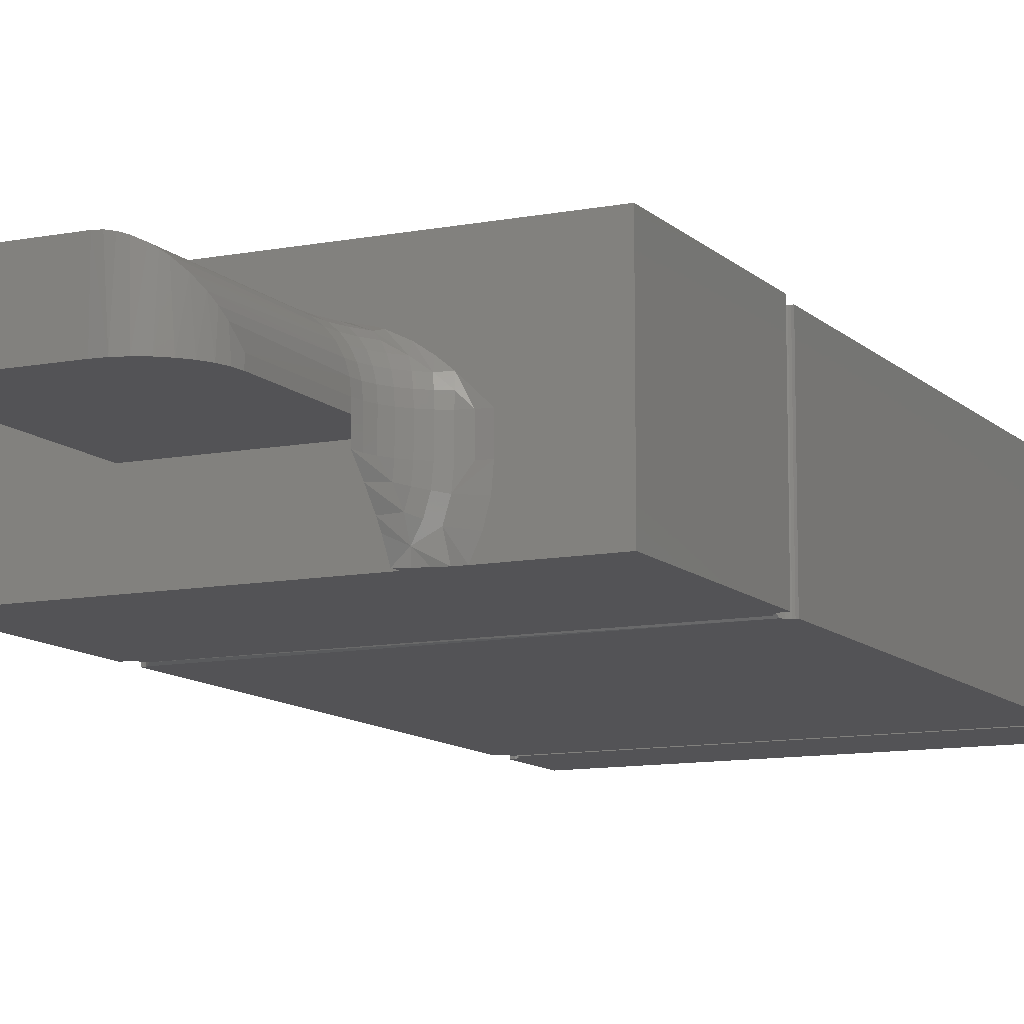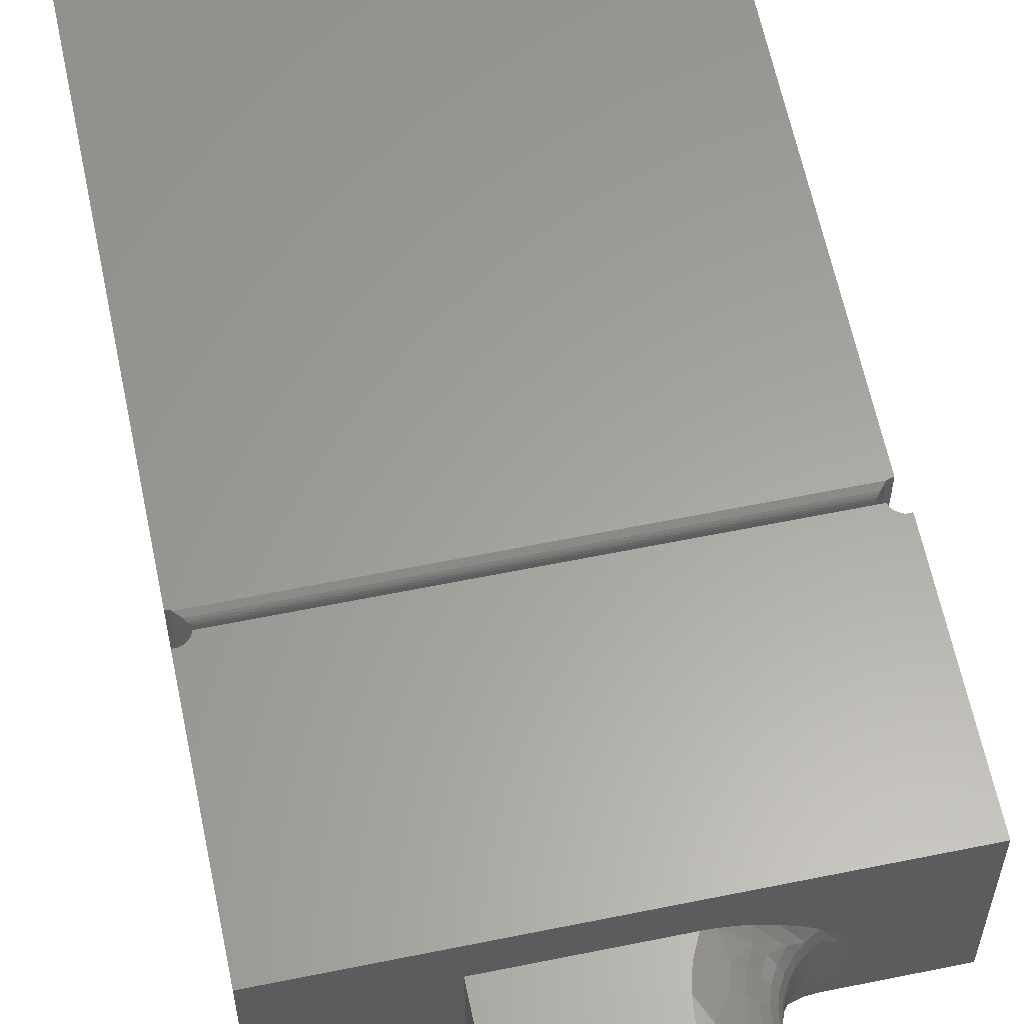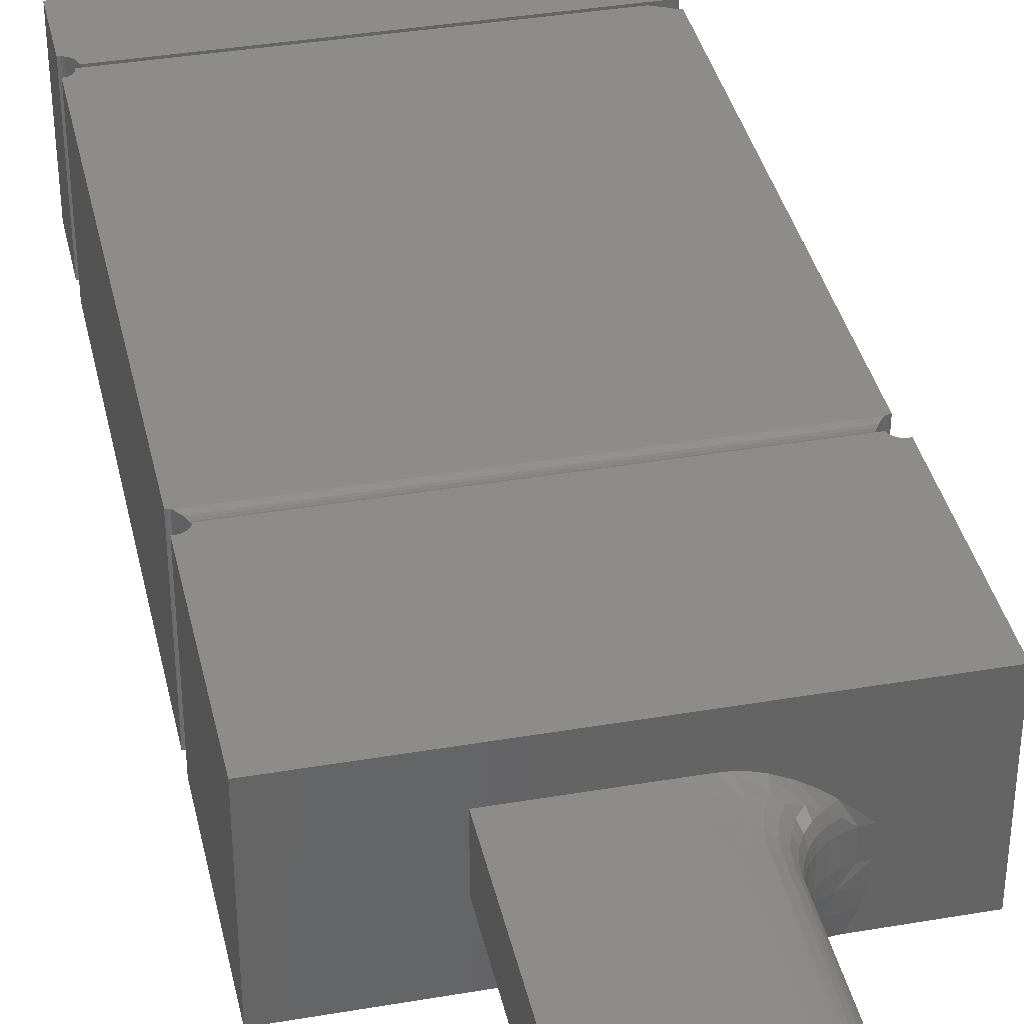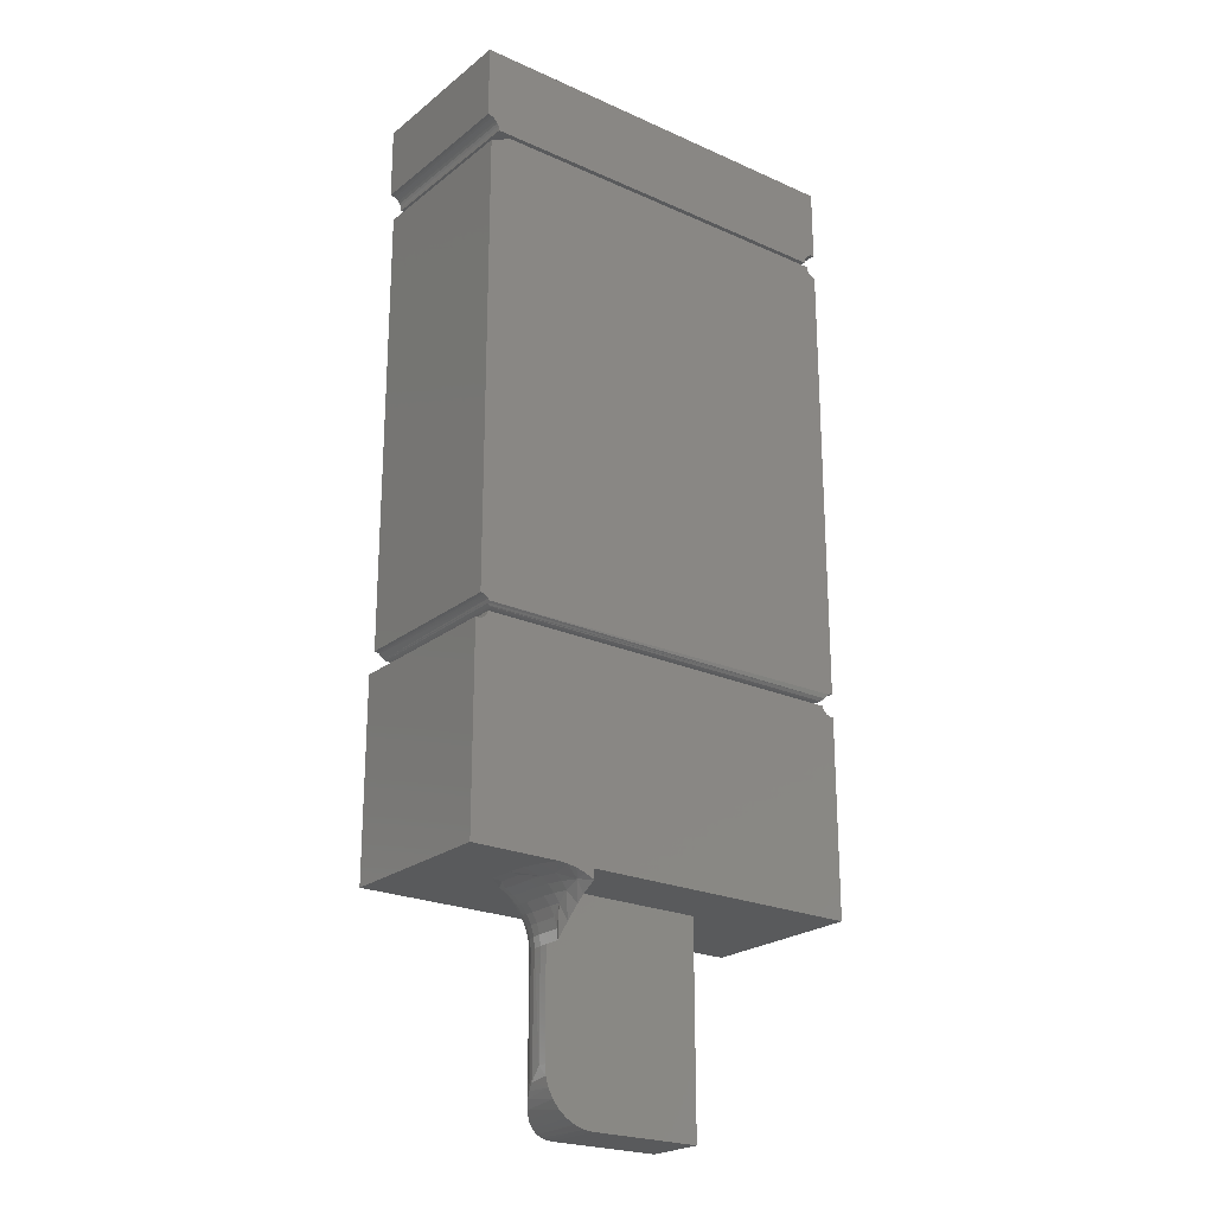
<metadata>
{"format":"stl","ext":"stl","renderer":"f3d","projection":"perspective","resolution":1024,"background":"white","views":[{"elev":-10.8,"azim":25.8,"up":"+Z"},{"elev":61.4,"azim":-11.7,"up":"+Z"},{"elev":37.4,"azim":-12.4,"up":"+Z"},{"elev":-23.0,"azim":142.7,"up":"+Y"}]}
</metadata>
<code>
# stl→obj: 262 verts, 512 faces
v -0.4844 -0.3809 0.1562
v -0.4844 -0.3809 0
v -0.4844 -0.5625 0.1562
v -0.4844 -0.5625 0
v -0.1781 -0.5625 0.04688
v -0.1094 -0.5625 0
v -0.1781 -0.5625 0.07031
v -0.1795 -0.5625 0.0306
v -0.1838 -0.5625 0.01481
v -0.1907 -0.5625 0
v -0.3738 -0.5625 0.1562
v -0.375 -0.5625 0.1172
v -0.3738 -0.5625 0.1172
v -0.2593 -0.5625 0.1172
v -0.2199 -0.5625 0.1562
v -0.1094 -0.5625 0.1562
v -0.2077 -0.5625 0.09734
v -0.1976 -0.5625 0.08899
v -0.2509 -0.5625 0.1166
v -0.2419 -0.5625 0.1149
v -0.2334 -0.5625 0.1121
v -0.2192 -0.5625 0.1051
v -0.225 -0.5625 0
v -0.225 -0.5625 0.0625
v -0.375 -0.5625 0.0625
v -0.225 -0.597 0.03424
v -0.225 -0.6094 0.04688
v -0.225 -0.6094 0.0625
v -0.225 -0.5714 0
v -0.225 -0.58 0.01402
v -0.225 -0.5855 0.02128
v -0.375 -0.75 0.0625
v -0.2539 -0.7464 0.0625
v -0.2719 -0.75 0.0625
v -0.2627 -0.7491 0.0625
v -0.2286 -0.7211 0.0625
v -0.2329 -0.7292 0.0625
v -0.2387 -0.7363 0.0625
v -0.225 -0.7031 0.0625
v -0.2259 -0.7123 0.0625
v -0.2458 -0.7421 0.0625
v -0.375 -0.75 0.1172
v -0.1113 -0.3811 0
v -0.4824 -0.3811 0
v -0.1094 -0.3809 0
v -0.1185 -0.3782 0
v -0.4753 -0.3782 0
v -0.1197 -0.3767 0
v -0.4768 -0.3794 0
v -0.1152 -0.3804 0
v -0.1169 -0.3794 0
v -0.1133 -0.3809 0
v -0.1991 -0.5631 0
v -0.2081 -0.5648 0
v -0.2166 -0.5676 0
v -0.4804 -0.3809 0
v -0.4786 -0.3804 0
v -0.474 -0.3767 0
v -0.4731 -0.3749 0
v -0.1206 -0.3749 0
v -0.4725 -0.373 0
v -0.1212 -0.373 0
v -0.1873 -0.5634 0.04688
v -0.1975 -0.5661 0.03208
v -0.2018 -0.5661 0.01786
v -0.2156 -0.5704 0.009259
v -0.2182 -0.5833 0.03619
v -0.2241 -0.6002 0.04688
v -0.2159 -0.5762 0.02368
v -0.2214 -0.5914 0.04688
v -0.1961 -0.5661 0.04688
v -0.2093 -0.5704 0.02096
v -0.2171 -0.5833 0.04688
v -0.2124 -0.5762 0.03505
v -0.2113 -0.5762 0.04688
v -0.2055 -0.5704 0.03367
v -0.2042 -0.5704 0.04688
v -0.2719 -0.75 0.1172
v -0.225 -0.7031 0.07031
v -0.225 -0.6094 0.07031
v -0.2264 -0.7144 0.08158
v -0.2661 -0.7496 0.1168
v -0.2281 -0.7199 0.08706
v -0.2305 -0.7252 0.09241
v -0.235 -0.732 0.09922
v -0.2408 -0.7383 0.1054
v -0.2443 -0.7411 0.1082
v -0.2482 -0.7436 0.1108
v -0.2551 -0.7469 0.1141
v -0.2605 -0.7486 0.1158
v -0.2241 -0.6002 0.07031
v -0.2214 -0.5914 0.07031
v -0.2171 -0.5833 0.07031
v -0.2113 -0.5762 0.07031
v -0.2042 -0.5704 0.07031
v -0.1961 -0.5661 0.07031
v -0.1873 -0.5634 0.07031
v -0.2719 -0.6094 0.1172
v -0.2705 -0.5931 0.1172
v -0.2662 -0.5773 0.1172
v -0.2627 -0.6094 0.1163
v -0.2259 -0.6094 0.07946
v -0.2286 -0.6094 0.08825
v -0.2329 -0.6094 0.09635
v -0.2387 -0.6094 0.1035
v -0.2458 -0.6094 0.1093
v -0.2539 -0.6094 0.1136
v -0.2482 -0.5804 0.1136
v -0.1964 -0.5652 0.07946
v -0.2169 -0.5706 0.09635
v -0.2061 -0.5674 0.08825
v -0.2344 -0.5718 0.1093
v -0.2285 -0.5757 0.1035
v -0.2525 -0.5946 0.1136
v -0.225 -0.6001 0.07946
v -0.2276 -0.5995 0.08825
v -0.2318 -0.5987 0.09635
v -0.2376 -0.5976 0.1035
v -0.2445 -0.5962 0.1093
v -0.2047 -0.5697 0.07946
v -0.2119 -0.5756 0.07946
v -0.2138 -0.5737 0.08825
v -0.2178 -0.5828 0.07946
v -0.2201 -0.5814 0.08825
v -0.2237 -0.5789 0.09635
v -0.2223 -0.5911 0.07946
v -0.2247 -0.5901 0.08825
v -0.2287 -0.5884 0.09635
v -0.2341 -0.5862 0.1035
v -0.2407 -0.5835 0.1093
v -0.4824 -0.3811 0.1562
v -0.1197 -0.3767 0.1562
v -0.4753 -0.3782 0.1562
v -0.1185 -0.3782 0.1562
v -0.4768 -0.3794 0.1562
v -0.1152 -0.3804 0.1562
v -0.1169 -0.3794 0.1562
v -0.1133 -0.3809 0.1562
v -0.1113 -0.3811 0.1562
v -0.1094 -0.3809 0.1562
v -0.4786 -0.3804 0.1562
v -0.4804 -0.3809 0.1562
v -0.1212 -0.373 0.1562
v -0.4725 -0.373 0.1562
v -0.1206 -0.3749 0.1562
v -0.4731 -0.3749 0.1562
v -0.474 -0.3767 0.1562
v -0.1177 0.08247 0.1562
v -0.476 0.08247 0.1562
v -0.4745 0.08067 0.1562
v -0.1192 0.08067 0.1562
v -0.4734 0.07863 0.1562
v -0.116 0.08394 0.1562
v -0.1139 0.08504 0.1562
v -0.4844 0.08594 0.1562
v -0.4821 0.08571 0.1562
v -0.4798 0.08504 0.1562
v -0.4778 0.08394 0.1562
v -0.1094 0.153 0.1562
v -0.4844 0.153 0.1562
v -0.1117 0.08571 0.1562
v -0.1094 0.08594 0.1562
v -0.4725 0.0741 0.1562
v -0.1212 0.0741 0.1562
v -0.4728 0.07641 0.1562
v -0.121 0.07641 0.1562
v -0.1203 0.07863 0.1562
v -0.4745 0.08067 0
v -0.476 0.08247 0
v -0.1177 0.08247 0
v -0.1192 0.08067 0
v -0.4734 0.07863 0
v -0.116 0.08394 0
v -0.4778 0.08394 0
v -0.4798 0.08504 0
v -0.4821 0.08571 0
v -0.4844 0.08594 0
v -0.1139 0.08504 0
v -0.1094 0.153 0
v -0.1094 0.08594 0
v -0.1117 0.08571 0
v -0.4844 0.153 0
v -0.1203 0.07863 0
v -0.121 0.07641 0
v -0.4728 0.07641 0
v -0.1212 0.0741 0
v -0.4725 0.0741 0
v -0.1333 0.07031 0.1562
v -0.4753 0.07031 0.1562
v -0.4755 0.06855 0.1562
v -0.4769 0.06529 0.1562
v -0.478 0.06392 0.1562
v -0.1192 0.06332 0.1562
v -0.4793 0.06279 0.1562
v -0.1179 0.06244 0.1562
v -0.118 -0.3606 0.1562
v -0.1166 -0.3599 0.1562
v -0.1151 -0.3595 0.1562
v -0.1203 0.0644 0.1562
v -0.476 0.06685 0.1562
v -0.4798 -0.3606 0.1562
v -0.1135 -0.3594 0.1562
v -0.4813 -0.3599 0.1562
v -0.4844 -0.3594 0.1562
v -0.1135 0.06127 0.1562
v -0.115 0.0614 0.1562
v -0.1165 0.06179 0.1562
v -0.4809 0.06196 0.1562
v -0.4826 0.06144 0.1562
v -0.4844 0.06127 0.1562
v -0.4828 -0.3595 0.1562
v -0.4813 -0.3599 0
v -0.1206 -0.3629 0
v -0.4798 -0.3606 0
v -0.1215 -0.3642 0
v -0.4755 0.06855 0
v -0.4753 0.07031 0
v -0.1333 0.07031 0
v -0.1192 0.06332 0
v -0.478 0.06392 0
v -0.4769 0.06529 0
v -0.1179 0.06244 0
v -0.4793 0.06279 0
v -0.4828 -0.3595 0
v -0.1167 -0.36 0
v -0.1182 -0.3607 0
v -0.1195 -0.3617 0
v -0.1203 0.0644 0
v -0.476 0.06685 0
v -0.4844 -0.3594 0
v -0.4844 0.06127 0
v -0.4826 0.06144 0
v -0.4809 0.06196 0
v -0.1165 0.06179 0
v -0.115 0.0614 0
v -0.1135 0.06127 0
v -0.1135 -0.3594 0
v -0.1151 -0.3595 0
v -0.4759 -0.3649 0.001313
v -0.4759 -0.365 0.1549
v -0.1219 -0.365 0.1549
v -0.4694 -0.3684 0.1484
v -0.4694 -0.3684 0.007812
v -0.1284 -0.3684 0.1484
v -0.1284 -0.3684 0.007812
v -0.472 -0.368 0.151
v -0.1243 -0.3673 0.1525
v -0.4735 -0.3673 0.1525
v -0.123 -0.3662 0.1539
v -0.4749 -0.3662 0.1539
v -0.1258 -0.368 0.151
v -0.4704 -0.3684 0.1494
v -0.1275 -0.3684 0.1494
v -0.1272 -0.3683 0.006543
v -0.1224 -0.3656 0.001787
v -0.1244 -0.3673 0.003741
v -0.1236 -0.3668 0.00303
v -0.1259 -0.368 0.005296
v -0.4707 -0.3683 0.006548
v -0.4735 -0.3673 0.003741
v -0.472 -0.368 0.005296
v -0.4742 -0.3668 0.00303
f 1 2 3
f 3 2 4
f 5 6 7
f 5 8 6
f 6 9 10
f 6 8 9
f 11 3 12
f 11 12 13
f 11 13 14
f 11 14 15
f 16 15 17
f 16 17 18
f 16 18 7
f 16 7 6
f 15 14 19
f 15 19 20
f 15 20 21
f 15 21 22
f 15 22 17
f 23 24 4
f 4 24 25
f 4 25 3
f 3 25 12
f 26 27 28
f 24 23 29
f 24 29 30
f 24 30 31
f 24 31 26
f 24 26 28
f 32 33 34
f 33 35 34
f 36 37 38
f 25 24 28
f 25 28 39
f 25 39 40
f 25 40 32
f 40 36 38
f 40 38 41
f 40 41 33
f 40 33 32
f 12 25 42
f 42 25 32
f 43 6 10
f 2 44 4
f 6 43 45
f 46 47 48
f 46 49 47
f 50 49 46
f 51 50 46
f 49 50 52
f 49 52 43
f 23 4 44
f 23 44 53
f 23 53 54
f 23 54 55
f 23 55 29
f 53 44 56
f 53 56 57
f 53 57 49
f 53 49 43
f 53 43 10
f 47 58 48
f 48 58 59
f 48 59 60
f 60 59 61
f 60 61 62
f 63 64 5
f 64 8 5
f 9 65 10
f 65 53 10
f 55 66 29
f 66 30 29
f 26 67 27
f 67 68 27
f 66 69 31
f 30 66 31
f 53 65 66
f 66 54 53
f 69 67 26
f 31 69 26
f 67 70 68
f 9 8 64
f 65 9 64
f 71 64 63
f 55 54 66
f 72 66 65
f 72 69 66
f 70 67 73
f 73 67 74
f 73 74 75
f 75 74 76
f 75 76 77
f 77 76 64
f 77 64 71
f 67 69 74
f 74 69 72
f 74 72 76
f 76 72 65
f 76 65 64
f 42 32 78
f 78 32 34
f 79 39 80
f 80 39 28
f 79 40 39
f 79 81 40
f 78 35 82
f 78 34 35
f 36 40 81
f 36 81 83
f 36 83 84
f 36 84 37
f 84 85 37
f 38 37 85
f 85 86 38
f 41 38 86
f 41 86 87
f 41 87 88
f 41 88 33
f 88 89 33
f 35 33 89
f 35 89 90
f 35 90 82
f 91 28 27
f 28 91 80
f 27 68 91
f 91 68 70
f 91 70 92
f 92 70 73
f 92 73 93
f 93 73 75
f 93 75 94
f 94 75 77
f 94 77 95
f 95 77 71
f 95 71 96
f 96 71 63
f 96 63 97
f 97 63 5
f 97 5 7
f 42 78 98
f 42 98 99
f 42 99 100
f 42 100 14
f 42 14 13
f 42 13 12
f 98 82 101
f 98 78 82
f 79 102 81
f 79 80 102
f 81 102 103
f 103 83 81
f 84 83 103
f 103 104 84
f 84 104 85
f 85 104 105
f 85 105 86
f 86 105 106
f 106 87 86
f 88 87 106
f 106 107 88
f 88 107 89
f 89 107 101
f 101 90 89
f 90 101 82
f 14 108 19
f 14 100 108
f 109 96 97
f 18 109 97
f 7 18 97
f 22 110 111
f 22 111 17
f 112 113 110
f 21 112 110
f 21 110 22
f 19 108 112
f 19 112 20
f 99 101 114
f 99 114 100
f 98 101 99
f 112 21 20
f 80 91 102
f 102 91 115
f 102 115 103
f 103 115 116
f 103 116 104
f 104 116 117
f 104 117 105
f 105 117 118
f 105 118 106
f 106 118 119
f 106 119 107
f 107 119 114
f 107 114 101
f 95 96 120
f 120 96 109
f 120 109 111
f 111 109 18
f 111 18 17
f 94 95 121
f 121 95 120
f 121 120 122
f 122 120 111
f 122 111 110
f 93 94 123
f 123 94 121
f 123 121 124
f 124 121 122
f 124 122 125
f 125 122 110
f 125 110 113
f 92 93 126
f 126 93 123
f 126 123 127
f 127 123 124
f 127 124 128
f 128 124 125
f 128 125 129
f 129 125 113
f 129 113 130
f 130 113 112
f 130 112 108
f 91 92 115
f 115 92 126
f 115 126 116
f 116 126 127
f 116 127 117
f 117 127 128
f 117 128 118
f 118 128 129
f 118 129 119
f 119 129 130
f 119 130 114
f 114 130 108
f 114 108 100
f 11 131 3
f 11 15 131
f 132 133 134
f 133 135 134
f 134 135 136
f 134 136 137
f 138 136 135
f 139 138 135
f 3 131 1
f 16 140 139
f 16 139 135
f 16 135 141
f 16 141 142
f 16 142 131
f 16 131 15
f 143 144 145
f 145 144 146
f 145 146 132
f 132 146 147
f 132 147 133
f 143 62 144
f 144 62 61
f 49 133 47
f 47 133 147
f 47 147 58
f 58 147 146
f 58 146 59
f 59 146 144
f 59 144 61
f 133 49 135
f 135 49 57
f 135 57 141
f 141 57 56
f 141 56 142
f 142 56 44
f 142 44 131
f 131 44 2
f 131 2 1
f 51 136 50
f 50 136 138
f 50 138 52
f 52 138 139
f 52 139 43
f 43 139 140
f 43 140 45
f 136 51 137
f 137 51 46
f 137 46 134
f 134 46 48
f 134 48 132
f 132 48 60
f 132 60 145
f 145 60 62
f 145 62 143
f 16 6 140
f 140 6 45
f 148 149 150
f 148 150 151
f 151 150 152
f 153 154 155
f 153 155 156
f 153 156 157
f 153 157 158
f 153 158 149
f 153 149 148
f 159 160 155
f 159 155 154
f 159 154 161
f 159 161 162
f 163 164 165
f 165 164 166
f 165 166 152
f 152 166 167
f 152 167 151
f 168 169 170
f 171 168 170
f 172 168 171
f 173 170 169
f 173 169 174
f 173 174 175
f 173 175 176
f 173 176 177
f 173 177 178
f 179 180 181
f 179 181 178
f 179 178 177
f 179 177 182
f 171 183 172
f 172 183 184
f 172 184 185
f 185 184 186
f 185 186 187
f 169 158 174
f 174 158 157
f 174 157 175
f 175 157 156
f 175 156 176
f 176 156 155
f 176 155 177
f 158 169 149
f 149 169 168
f 149 168 150
f 150 168 172
f 150 172 152
f 152 172 185
f 152 185 165
f 165 185 187
f 165 187 163
f 182 177 160
f 160 177 155
f 159 179 160
f 160 179 182
f 180 179 162
f 162 179 159
f 170 151 171
f 171 151 167
f 171 167 183
f 183 167 166
f 183 166 184
f 184 166 164
f 184 164 186
f 151 170 148
f 148 170 173
f 148 173 153
f 153 173 178
f 153 178 154
f 154 178 181
f 154 181 161
f 161 181 180
f 161 180 162
f 163 187 164
f 164 187 186
f 188 189 190
f 191 192 193
f 192 194 195
f 192 195 193
f 196 197 198
f 199 188 190
f 199 190 200
f 199 200 191
f 199 191 193
f 201 196 198
f 201 198 202
f 201 202 203
f 204 205 206
f 204 206 207
f 204 207 195
f 204 195 194
f 204 194 208
f 204 208 209
f 204 209 210
f 205 204 211
f 205 211 203
f 205 203 202
f 212 213 214
f 213 215 214
f 216 217 218
f 219 220 221
f 222 223 220
f 219 222 220
f 224 225 226
f 224 226 227
f 213 224 227
f 212 224 213
f 228 219 221
f 228 221 229
f 228 229 216
f 228 216 218
f 230 231 232
f 230 232 233
f 230 233 223
f 230 223 222
f 230 222 234
f 230 234 235
f 230 235 236
f 236 237 238
f 236 238 225
f 236 225 224
f 236 224 230
f 188 218 189
f 189 218 217
f 234 206 235
f 235 206 205
f 235 205 236
f 206 234 207
f 207 234 222
f 207 222 195
f 195 222 219
f 195 219 193
f 193 219 228
f 193 228 199
f 228 218 199
f 199 218 188
f 239 240 203
f 201 203 240
f 212 239 203
f 214 239 212
f 230 224 204
f 204 224 211
f 224 212 211
f 211 212 203
f 215 213 241
f 196 241 213
f 196 213 227
f 196 227 226
f 225 196 226
f 196 225 197
f 197 225 238
f 197 238 198
f 198 238 237
f 198 237 202
f 242 243 244
f 244 243 245
f 196 240 241
f 196 201 240
f 246 247 248
f 248 247 249
f 248 249 250
f 250 249 241
f 250 241 240
f 251 247 246
f 251 246 252
f 251 252 242
f 251 242 244
f 251 244 253
f 244 254 253
f 244 245 254
f 215 249 255
f 215 241 249
f 249 247 255
f 255 247 256
f 255 256 257
f 256 247 251
f 256 251 258
f 258 251 253
f 258 253 254
f 245 259 254
f 245 243 259
f 260 256 258
f 260 258 261
f 258 254 261
f 261 254 259
f 239 214 215
f 239 215 255
f 239 255 257
f 239 257 256
f 239 256 260
f 239 260 262
f 240 239 262
f 240 262 250
f 262 260 250
f 250 260 248
f 248 260 261
f 246 248 261
f 246 261 259
f 246 259 243
f 246 243 242
f 246 242 252
f 210 231 204
f 204 231 230
f 220 191 221
f 221 191 200
f 221 200 229
f 229 200 190
f 229 190 216
f 216 190 189
f 216 189 217
f 191 220 192
f 192 220 223
f 192 223 194
f 194 223 233
f 194 233 208
f 208 233 232
f 208 232 209
f 209 232 231
f 209 231 210
f 202 237 205
f 205 237 236

</code>
